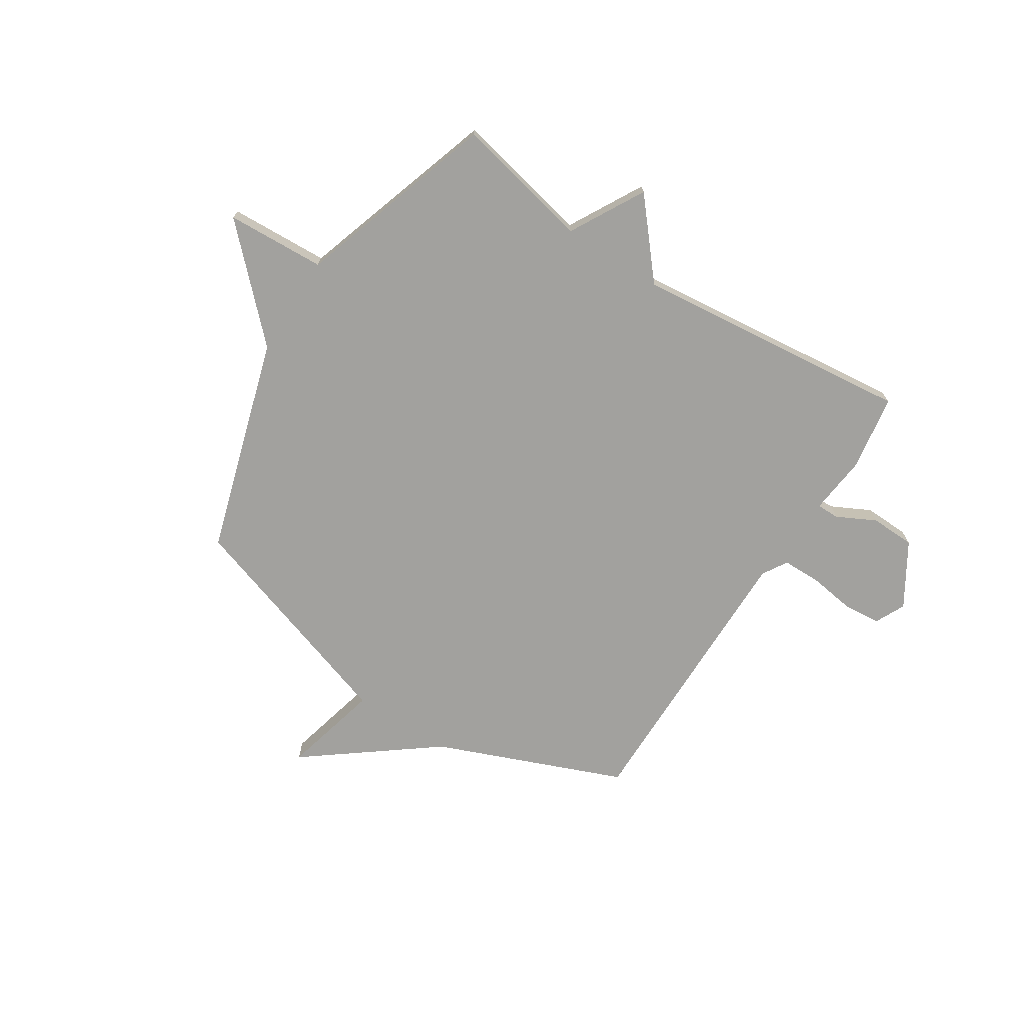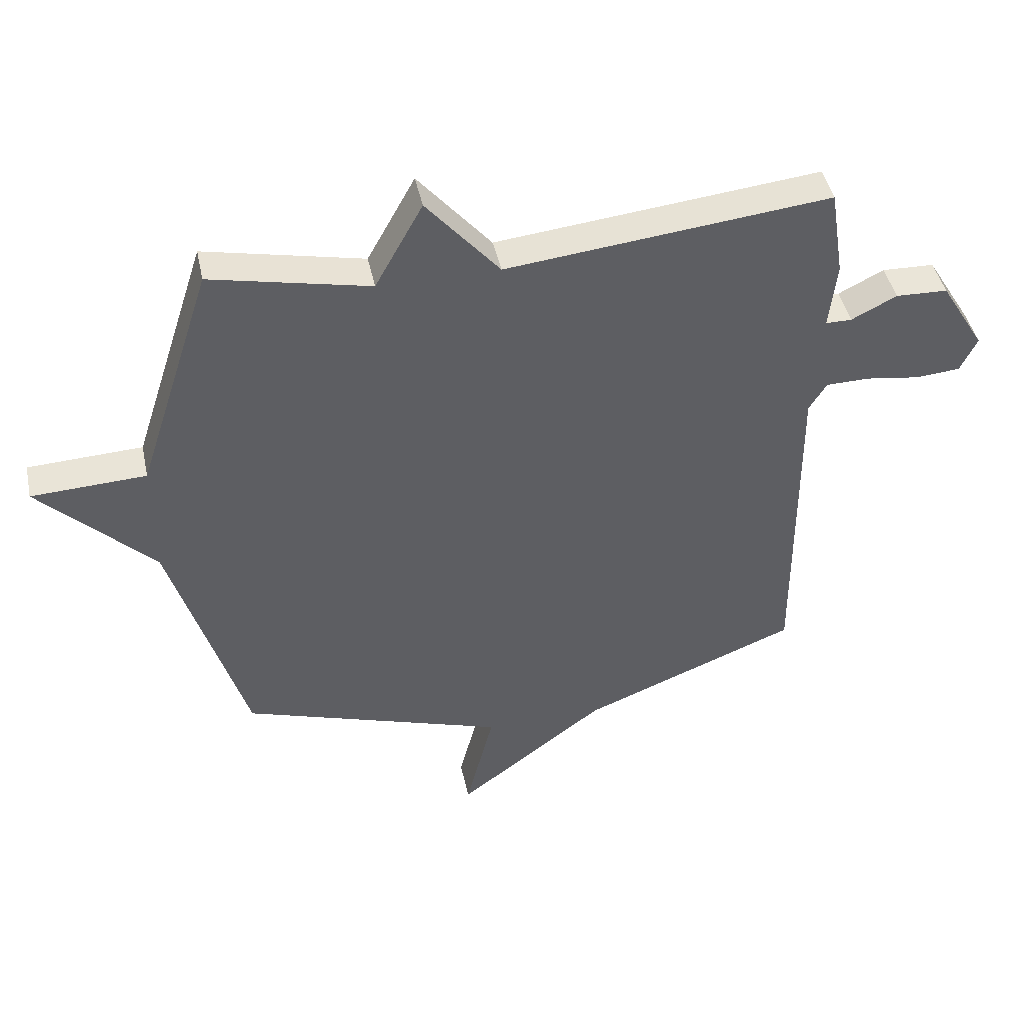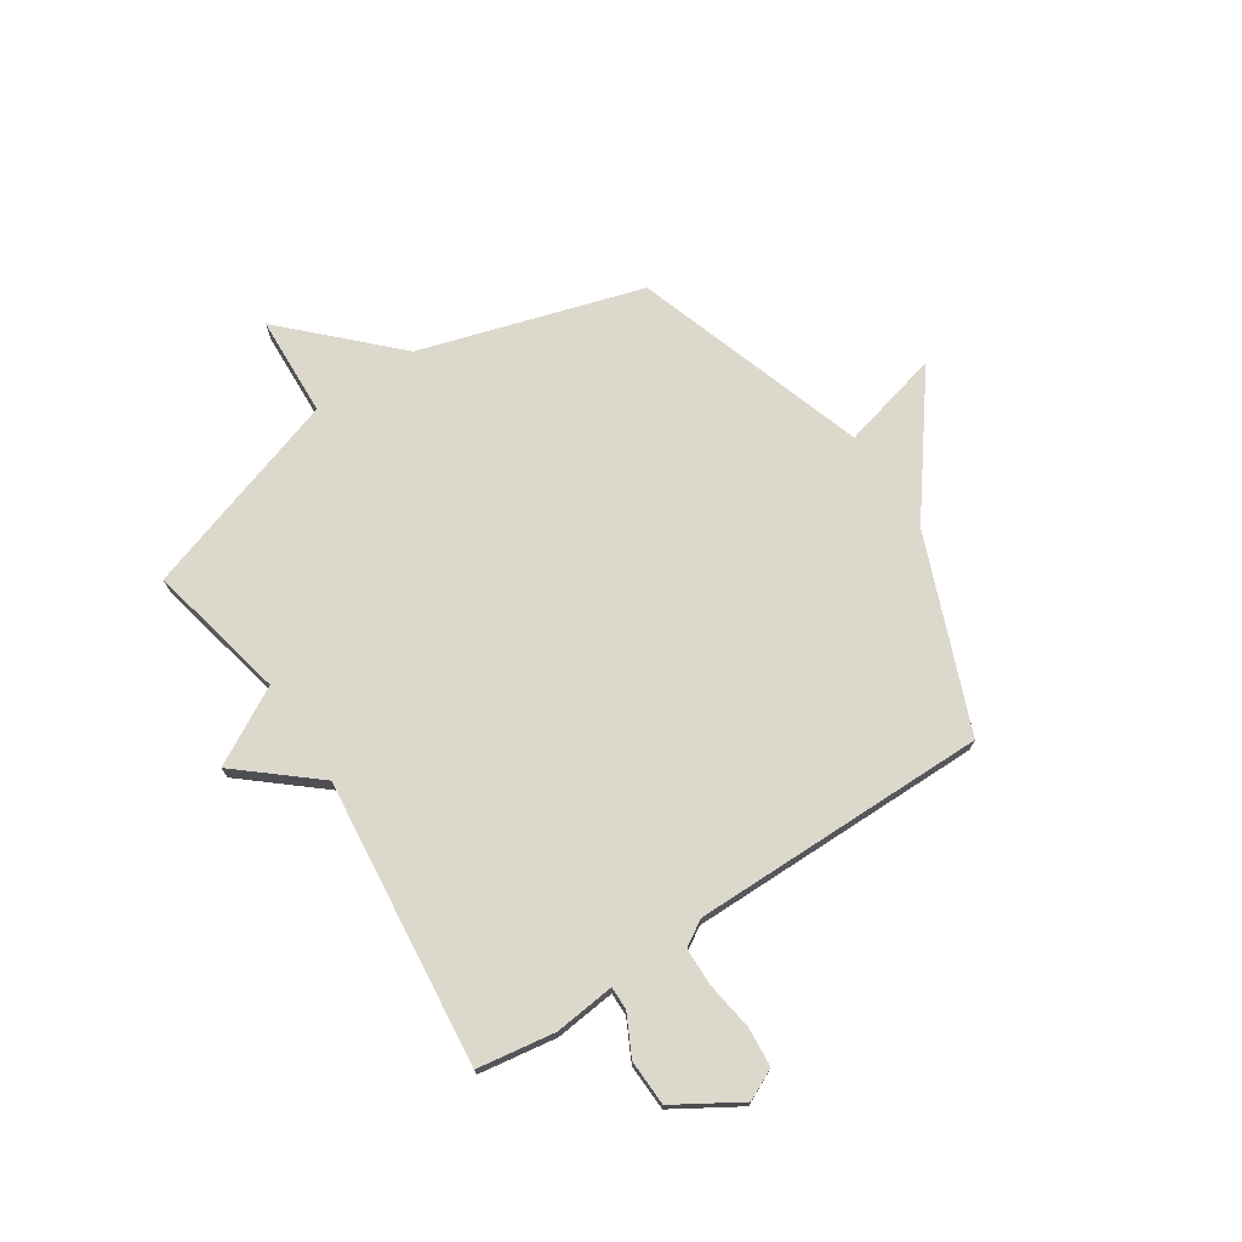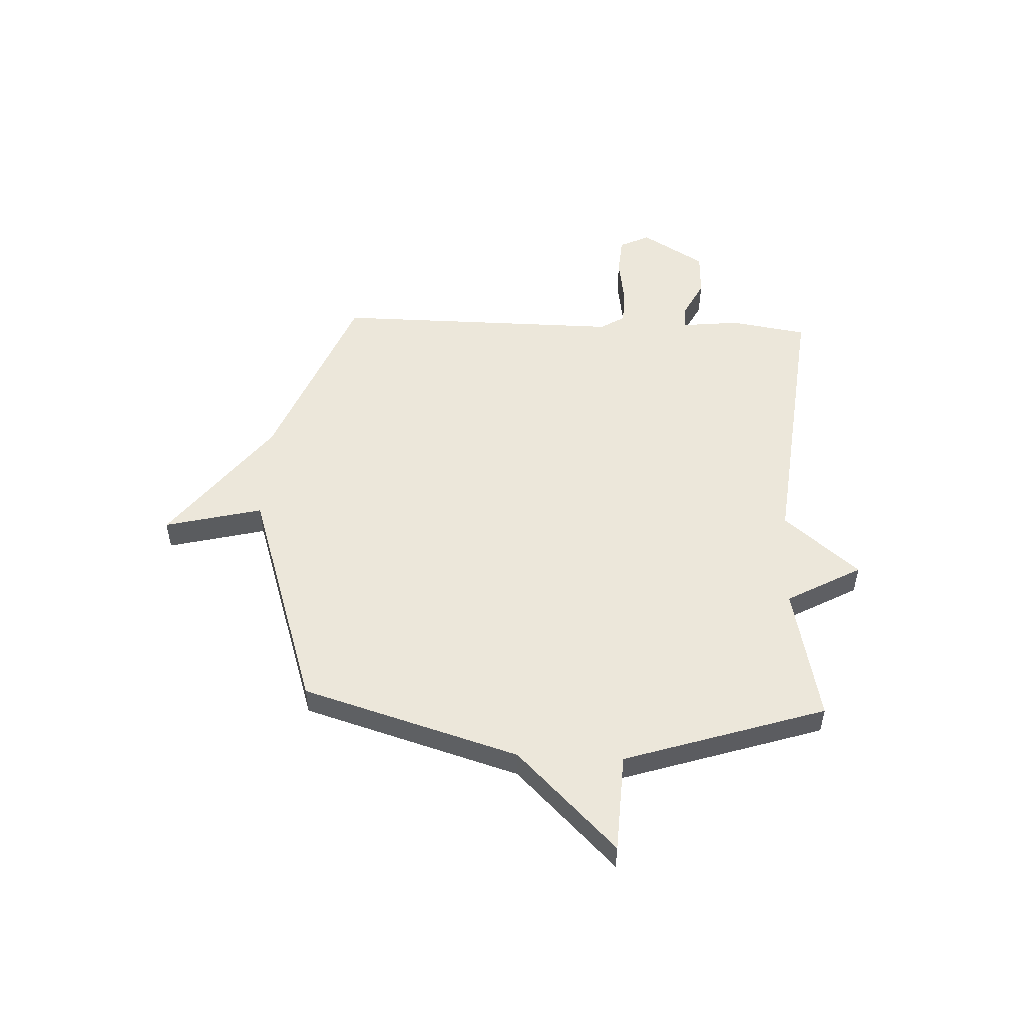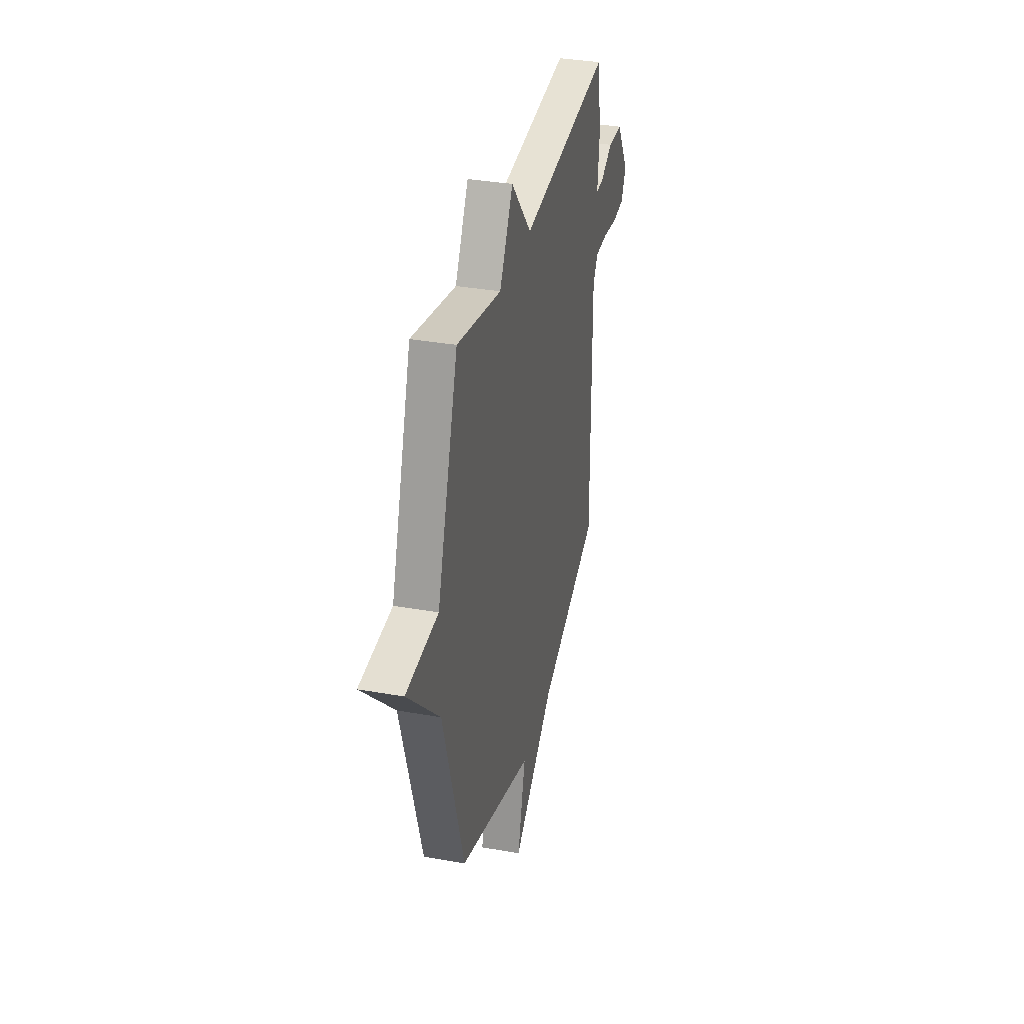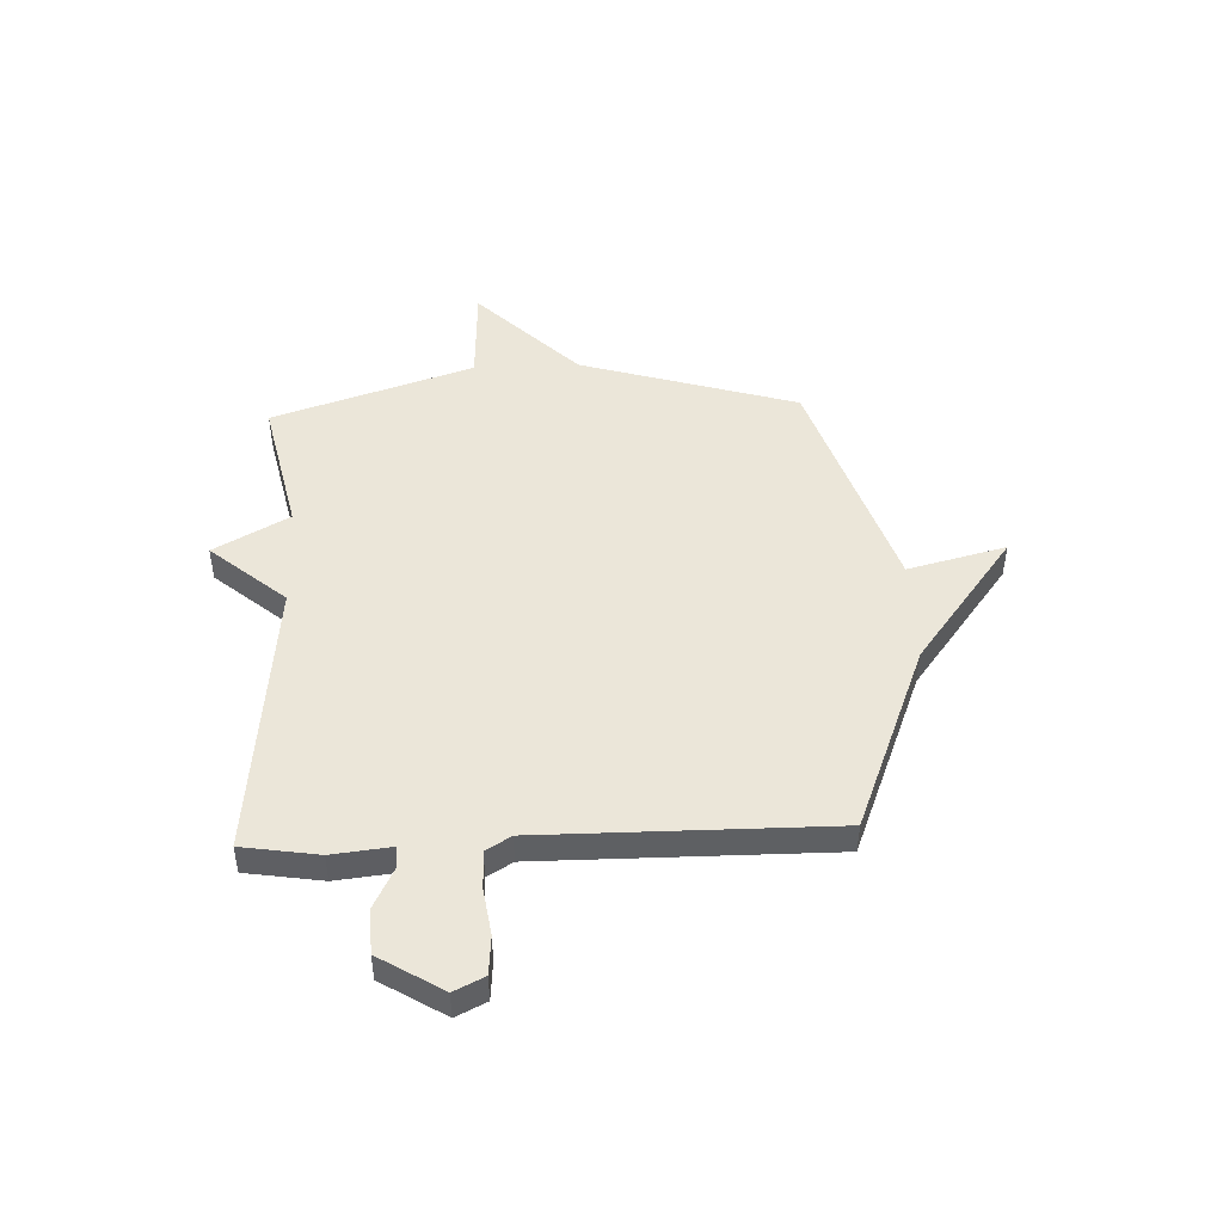
<metadata>
{"format":"obj","ext":"obj","renderer":"f3d","projection":"perspective","resolution":1024,"background":"white","views":[{"elev":-72.0,"azim":-32.6,"up":"+Y"},{"elev":44.2,"azim":-11.9,"up":"+Z"},{"elev":72.7,"azim":56.6,"up":"+Y"},{"elev":51.6,"azim":-87.4,"up":"+Y"},{"elev":34.7,"azim":-76.6,"up":"+Z"},{"elev":47.5,"azim":87.6,"up":"+Y"}]}
</metadata>
<code>
v -0.5 0.07 -0.5
v -0.625 0.07 -0.085
v -0.815 0.07 0.106
v -0.625 0.07 0.115
v -0.5 0.07 0.5
v -0.237 0.07 0.443
v -0.158 0.07 0.586
v -0.037 0.07 0.443
v 0.5 0.07 0.5
v 0.523 0.07 0.354
v 0.511 0.07 0.241
v 0.554 0.07 0.241
v 0.629 0.07 0.279
v 0.715 0.07 0.276
v 0.789 0.07 0.155
v 0.761 0.07 0.097
v 0.688 0.07 0.091
v 0.599 0.07 0.104
v 0.526 0.07 0.103
v 0.497 0.07 0.055
v 0.5 0.07 -0.5
v 0.14 0.07 -0.644
v -0.107 0.07 -0.832
v -0.06 0.07 -0.644
v -0.5 0 -0.5
v -0.625 0 -0.085
v -0.815 0 0.106
v -0.625 0 0.115
v -0.5 0 0.5
v -0.237 0 0.443
v -0.158 0 0.586
v -0.037 0 0.443
v 0.5 0 0.5
v 0.523 0 0.354
v 0.511 0 0.241
v 0.554 0 0.241
v 0.629 0 0.279
v 0.715 0 0.276
v 0.789 0 0.155
v 0.761 0 0.097
v 0.688 0 0.091
v 0.599 0 0.104
v 0.526 0 0.103
v 0.497 0 0.055
v 0.5 0 -0.5
v 0.14 0 -0.644
v -0.107 0 -0.832
v -0.06 0 -0.644
f 22 23 24
f 24 1 2
f 22 24 2
f 21 22 2
f 20 21 2
f 2 3 4
f 20 2 4
f 19 20 4
f 4 5 6
f 19 4 6
f 18 19 6
f 16 17 18
f 15 16 18
f 14 15 18
f 13 14 18
f 12 13 18
f 11 12 18
f 11 18 6
f 8 9 10 11
f 8 11 6
f 6 7 8
f 48 47 46
f 26 25 48
f 26 48 46
f 26 46 45
f 26 45 44
f 28 27 26
f 28 26 44
f 28 44 43
f 30 29 28
f 30 28 43
f 30 43 42
f 42 41 40
f 42 40 39
f 42 39 38
f 42 38 37
f 42 37 36
f 42 36 35
f 30 42 35
f 35 34 33 32
f 30 35 32
f 32 31 30
f 1 25 26 2
f 2 26 27 3
f 3 27 28 4
f 4 28 29 5
f 5 29 30 6
f 6 30 31 7
f 7 31 32 8
f 8 32 33 9
f 9 33 34 10
f 10 34 35 11
f 11 35 36 12
f 12 36 37 13
f 13 37 38 14
f 14 38 39 15
f 15 39 40 16
f 16 40 41 17
f 17 41 42 18
f 18 42 43 19
f 19 43 44 20
f 20 44 45 21
f 21 45 46 22
f 22 46 47 23
f 23 47 48 24
f 24 48 25 1

</code>
